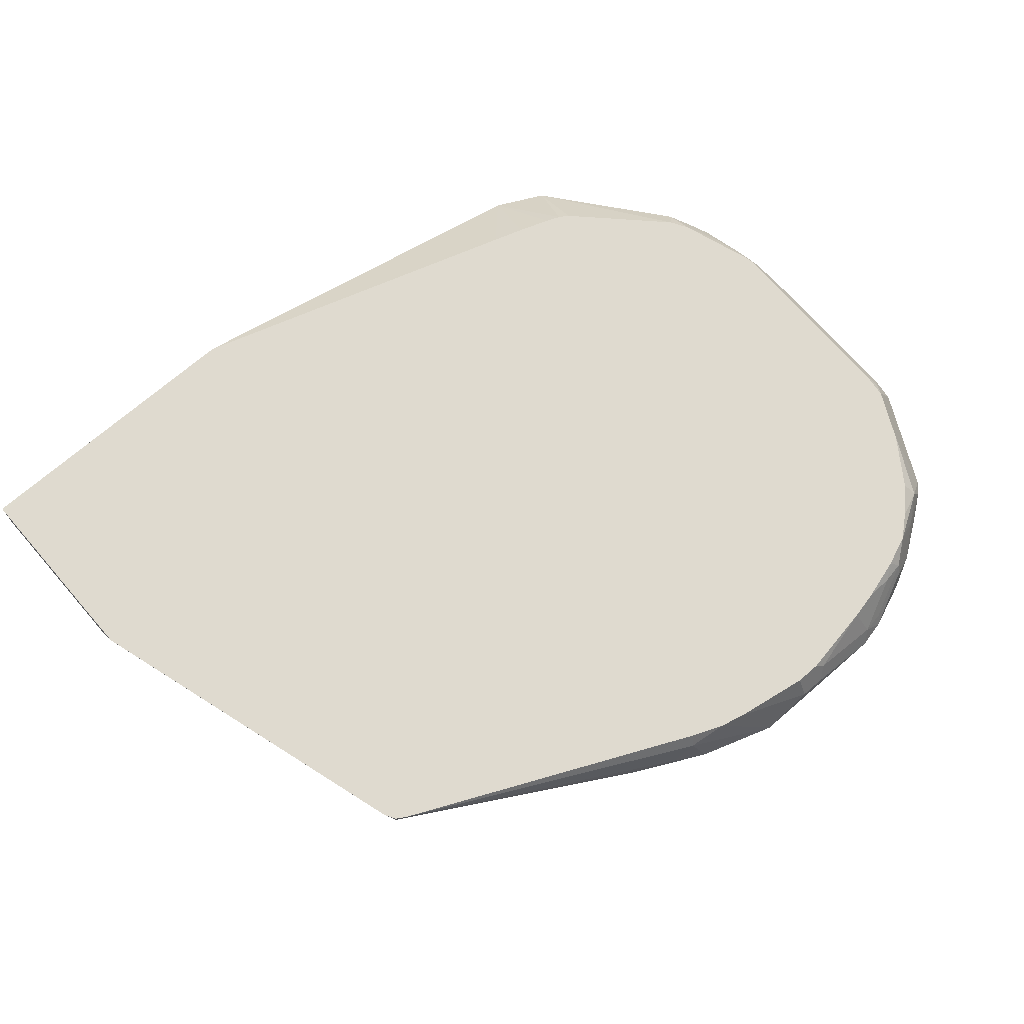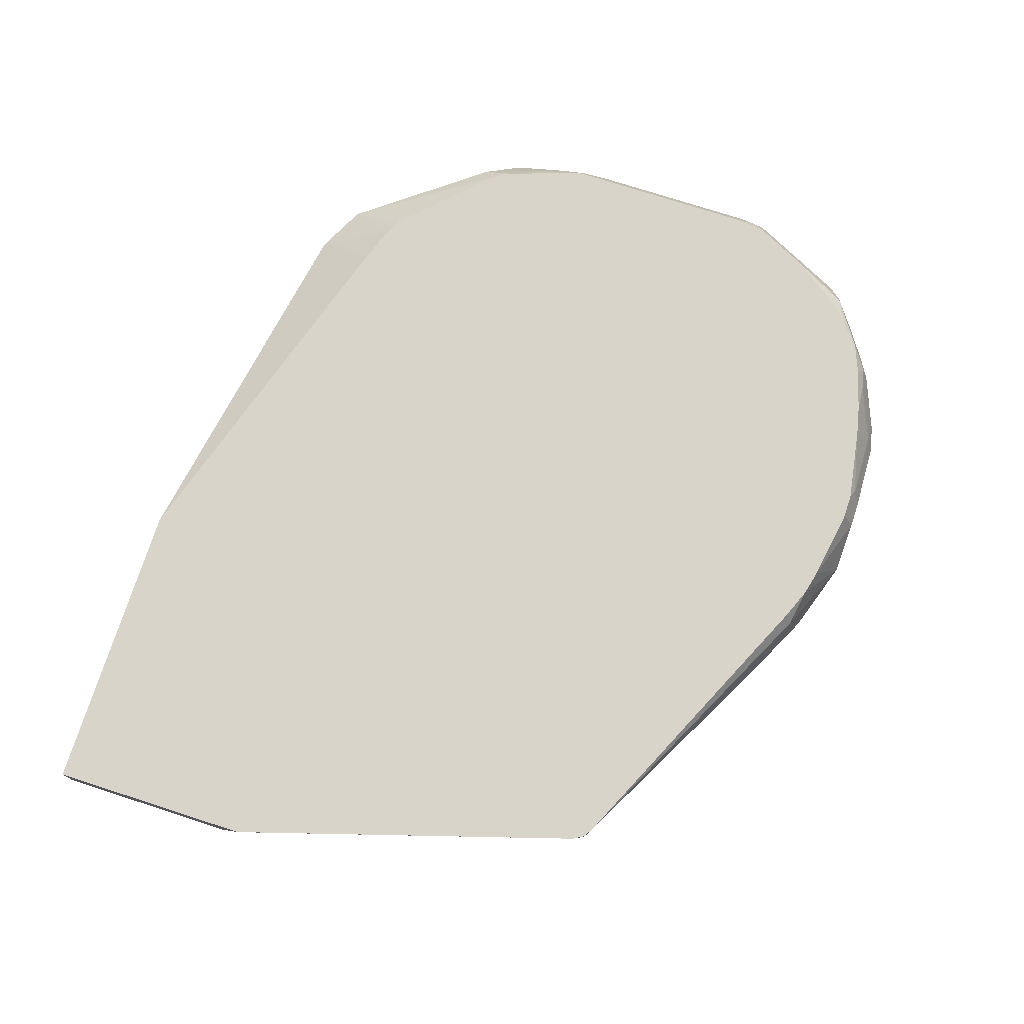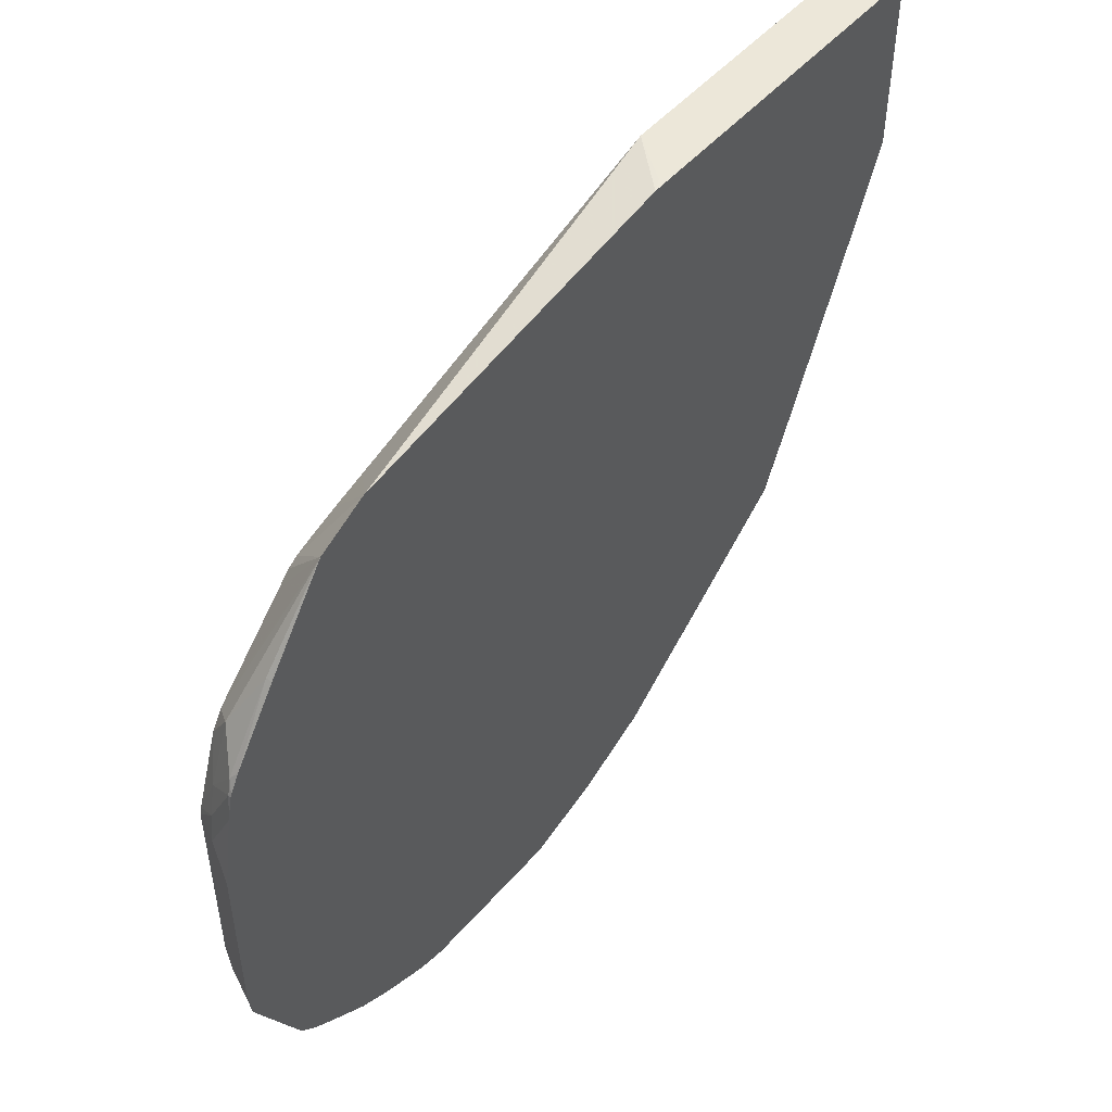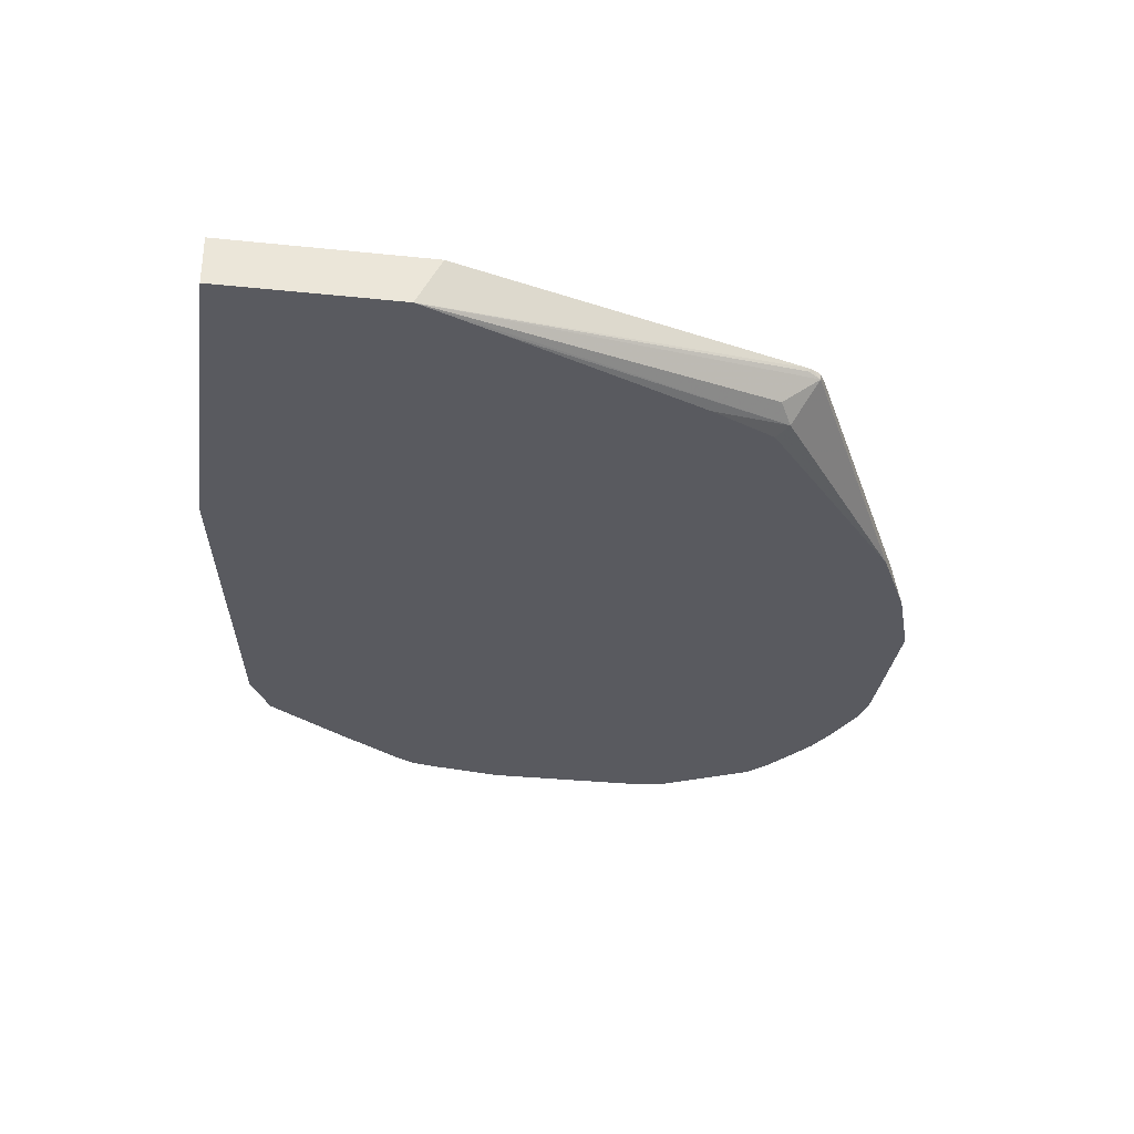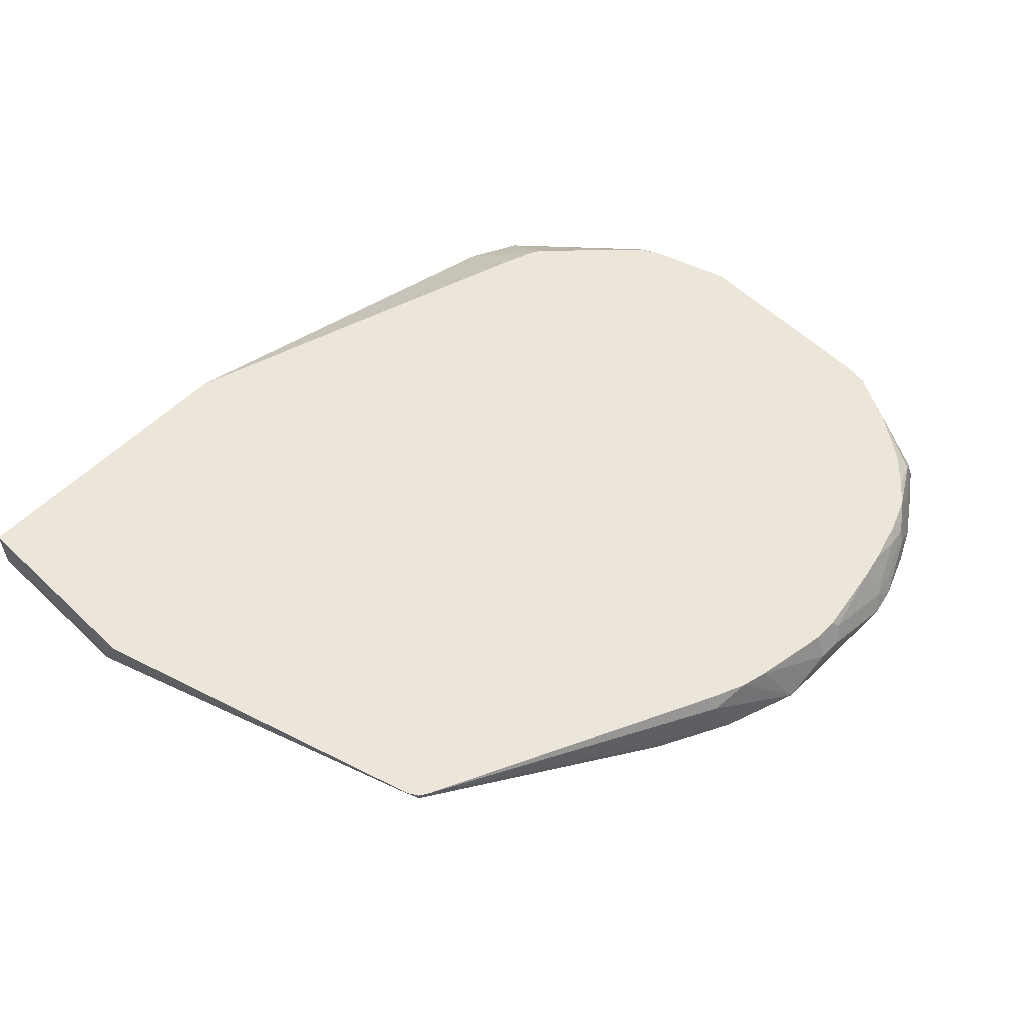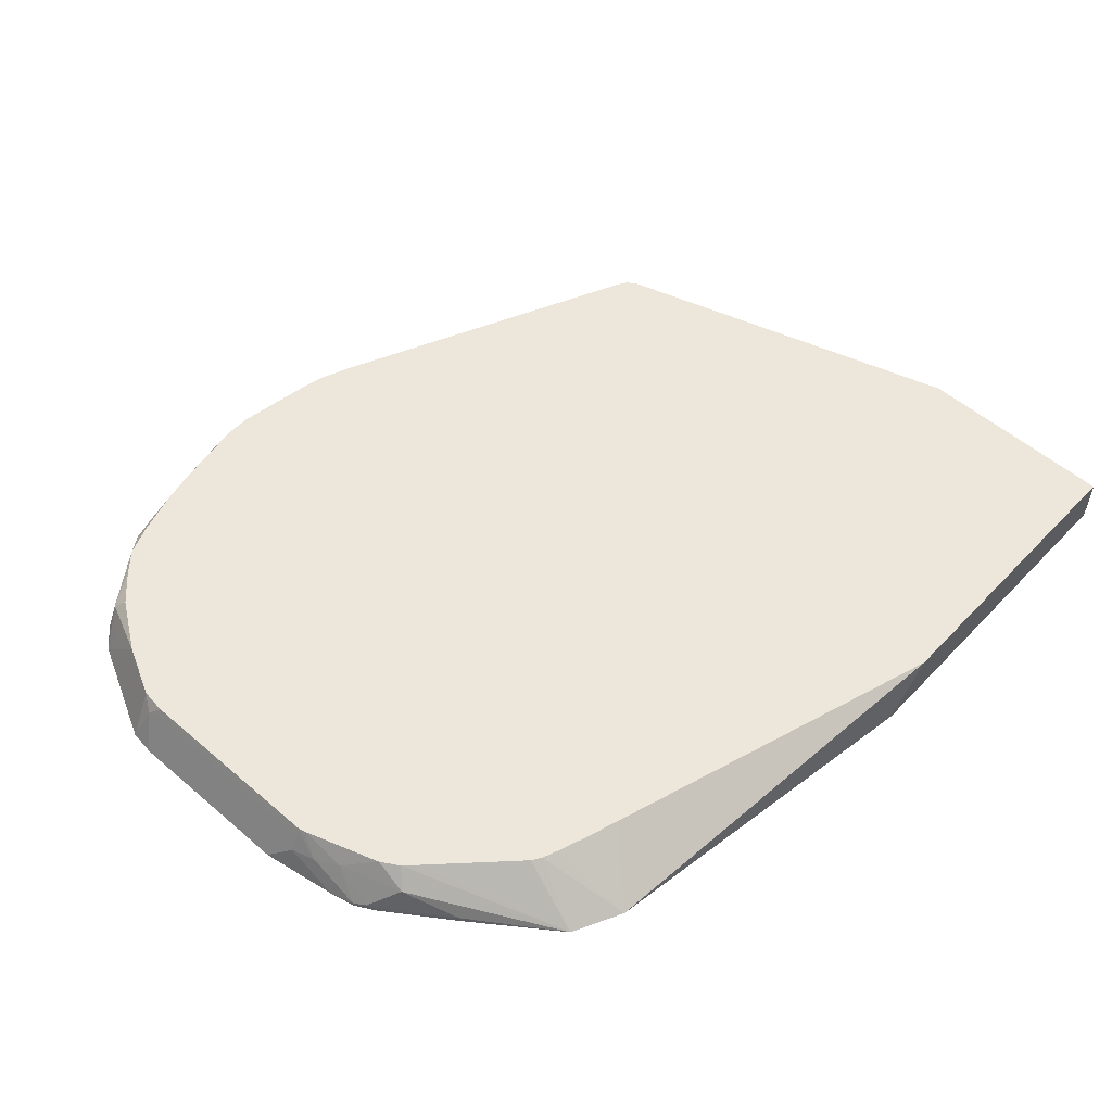
<metadata>
{"format":"obj","ext":"obj","renderer":"f3d","projection":"perspective","resolution":1024,"background":"white","views":[{"elev":70.7,"azim":139.1,"up":"+Y"},{"elev":75.1,"azim":107.9,"up":"+Y"},{"elev":49.6,"azim":-51.0,"up":"+Z"},{"elev":-31.9,"azim":81.7,"up":"+Y"},{"elev":56.8,"azim":134.6,"up":"+Y"},{"elev":54.1,"azim":-47.7,"up":"+Y"}]}
</metadata>
<code>
v 0.1275 0.03641 -0.5826
v 0.1638 0.01833 -0.5825
v 0.1275 0.01833 -0.5826
v 0.1093 0.03641 -0.5826
v 0.1276 0.05477 -0.5734
v 0.182 0.05477 -0.5643
v 0.1821 0.05461 -0.5643
v 0.2005 0.05477 -0.5597
v 0.2276 0.04551 -0.5552
v 0.164 0.01833 -0.5824
v 0.09117 0.01833 -0.5826
v 0.1032 0.04854 -0.5765
v 0.1095 0.05477 -0.5734
v 0.05461 0.01833 -0.5825
v 0.0486 0.03034 -0.5765
v 0.2229 0.05477 -0.5506
v 0.439 0.05477 -0.4503
v 0.2427 0.02428 -0.5522
v 0.2184 0.01833 -0.5643
v 0.05454 0.05477 -0.5643
v 0.0343 0.01833 -0.578
v 0.0319 0.02731 -0.5734
v 0.01216 0.04854 -0.5583
v 0.03436 0.05477 -0.5598
v 0.446 0.05477 -0.446
v 0.446 0.05006 -0.446
v 0.2732 0.01833 -0.537
v 0.2791 0.02428 -0.534
v 0.2546 0.01833 -0.5463
v 0.2368 0.01833 -0.5552
v 0.03411 0.01833 -0.5779
v -0.004538 0.04551 -0.5552
v 0.002294 0.05461 -0.5507
v 0.002863 0.05477 -0.5508
v 0.4503 0.05477 -0.439
v 0.4505 0.05234 -0.4369
v 0.528 0.01833 -0.1639
v 0.4429 0.03034 -0.4187
v 0.4278 0.02276 -0.4278
v 0.2775 0.01833 -0.5336
v 1.661e-05 0.01833 -0.5643
v -0.002261 0.03641 -0.5598
v -0.02421 0.01833 -0.5522
v -0.04243 0.03641 -0.534
v -0.02048 0.05461 -0.5416
v -0.02048 0.05477 -0.5415
v 0.002231 0.05477 -0.5505
v 0.4511 0.05477 -0.4369
v 0.528 0.05461 -0.1821
v 0.528 0.01833 -0.03248
v 0.5279 0.01833 -0.164
v 0.5049 0.01833 -0.2205
v 0.4424 0.01833 -0.3697
v 0.419 0.01833 -0.4189
v -0.01207 0.01833 -0.5583
v -0.05236 0.01833 -0.5324
v -0.06824 0.02731 -0.5188
v -0.05913 0.04551 -0.5188
v -0.03617 0.05477 -0.5281
v 0.5279 0.05477 -0.1821
v 0.528 0.05477 -0.1639
v 0.528 0.05474 -0.03248
v 0.2954 0.01833 -0.03248
v -0.06666 0.01833 -0.5219
v -0.06672 0.01833 -0.5218
v -0.07943 0.01833 -0.5098
v -0.07956 0.01833 -0.5096
v -0.07962 0.03641 -0.4915
v -0.07962 0.05461 -0.4733
v -0.07943 0.05477 -0.4735
v -0.05464 0.05477 -0.5096
v -0.05432 0.05477 -0.5099
v 0.528 0.05477 -0.03641
v 0.4804 0.05477 -0.03248
v 0.2826 0.02297 -0.03248
v 0.2733 0.01833 -0.03259
v -0.09778 0.01833 -0.4732
v -0.09784 0.03641 -0.4551
v -0.09784 0.05461 -0.4369
v -0.09765 0.05477 -0.4371
v 0.3063 0.05477 -0.03248
v 0.01855 0.01833 -0.07319
v -0.1159 0.01833 -0.4369
v -0.09999 0.05477 -0.4187
v -0.09778 0.05477 -0.4364
v -0.1047 0.04551 -0.4278
v 0.05467 0.05477 -0.1122
v 0.03139 0.05477 -0.1197
v 0.02355 0.05477 -0.1225
v 0.008493 0.05477 -0.1278
v -0.002071 0.05477 -0.132
v -0.01782 0.01833 -0.09139
v -0.116 0.01833 -0.4365
v -0.1032 0.04854 -0.4187
v -0.09999 0.05477 -0.2731
v -0.1183 0.01833 -0.4187
v -0.1153 0.02428 -0.4187
v -0.1092 0.03641 -0.4187
v -0.1092 0.03641 -0.2731
v -0.1032 0.04854 -0.2731
v -0.009092 0.05477 -0.1366
v -0.01789 0.05477 -0.1453
v -0.06368 0.05477 -0.1912
v -0.07248 0.05477 -0.2
v -0.0819 0.04096 -0.1912
v -0.06368 0.02276 -0.1548
v -0.06368 0.01833 -0.1548
v -0.09873 0.05477 -0.2681
v -0.1047 0.03868 -0.2549
v -0.1183 0.01833 -0.2913
v -0.1153 0.02428 -0.2913
v -0.1092 0.01833 -0.2367
v -0.109 0.01833 -0.2357
v -0.1047 0.02048 -0.2185
v -0.08057 0.05477 -0.2134
v -0.09708 0.04248 -0.2367
v -0.1001 0.02276 -0.2094
v -0.09715 0.01833 -0.2035
v -0.1051 0.01833 -0.2185
v -0.1044 0.01833 -0.2167
f 56 64 57
f 57 64 65
f 50 75 63
f 50 81 75
f 50 74 81
f 44 58 45
f 49 60 61
f 48 60 49
f 46 58 59
f 45 58 46
f 50 62 74
f 57 65 66
f 26 39 27
f 58 66 67
f 58 67 68
f 58 68 69
f 58 69 70
f 58 70 71
f 58 71 72
f 58 72 59
f 62 73 74
f 63 75 76
f 67 77 78
f 44 57 58
f 67 78 68
f 57 66 58
f 43 57 44
f 27 39 40
f 42 55 43
f 68 78 79
f 26 38 39
f 27 29 28
f 31 41 42
f 31 42 32
f 32 42 43
f 32 43 44
f 32 44 45
f 32 45 46
f 32 46 33
f 33 46 47
f 33 47 34
f 43 56 57
f 35 48 36
f 37 49 61
f 37 61 73
f 37 73 62
f 37 62 50
f 37 51 38
f 37 48 49
f 38 51 39
f 39 51 52
f 39 52 53
f 39 53 54
f 39 54 40
f 41 55 42
f 36 48 37
f 68 79 69
f 114 119 120
f 69 80 70
f 95 100 109
f 95 109 108
f 96 110 111
f 96 111 97
f 97 111 99
f 97 99 98
f 99 112 113
f 99 113 114
f 99 114 109
f 99 109 100
f 99 111 110
f 99 110 112
f 92 106 107
f 104 115 105
f 105 116 117
f 105 117 106
f 106 117 118
f 106 118 107
f 108 109 116
f 108 116 115
f 109 114 116
f 113 119 114
f 114 120 117
f 114 117 116
f 26 37 38
f 117 120 118
f 105 115 116
f 92 105 106
f 92 104 105
f 92 103 104
f 75 81 76
f 76 81 82
f 77 83 78
f 78 83 79
f 79 84 85
f 79 85 80
f 79 83 86
f 79 86 84
f 81 87 82
f 82 87 88
f 82 88 89
f 82 89 90
f 82 90 91
f 82 91 92
f 83 93 86
f 84 94 100
f 84 100 95
f 84 86 94
f 86 93 96
f 86 96 97
f 86 97 98
f 86 98 99
f 86 99 100
f 86 100 94
f 91 101 92
f 92 101 102
f 92 102 103
f 69 79 80
f 26 36 37
f 5 104 103
f 25 35 26
f 2 119 113
f 2 113 112
f 2 112 110
f 2 110 96
f 2 96 93
f 2 93 83
f 2 83 77
f 2 77 67
f 2 67 66
f 2 66 65
f 2 65 64
f 2 64 56
f 2 56 43
f 2 43 55
f 2 55 41
f 2 41 31
f 2 31 21
f 2 21 14
f 2 14 11
f 2 11 3
f 4 12 13
f 4 11 14
f 4 14 15
f 4 15 12
f 5 13 20
f 2 120 119
f 2 118 120
f 2 107 118
f 2 92 107
f 26 35 36
f 1 2 3
f 1 3 11
f 1 11 4
f 1 4 13
f 1 13 5
f 1 5 6
f 1 6 7
f 1 7 2
f 2 7 8
f 2 8 9
f 2 9 10
f 5 20 24
f 2 10 19
f 2 30 29
f 2 29 27
f 2 27 40
f 2 40 54
f 2 54 53
f 2 53 52
f 2 52 51
f 2 51 37
f 2 37 50
f 2 50 63
f 2 63 76
f 2 76 82
f 2 19 30
f 5 24 34
f 2 82 92
f 5 47 46
f 6 8 7
f 8 16 9
f 9 17 18
f 9 18 19
f 9 19 10
f 9 16 17
f 12 15 20
f 12 20 13
f 14 21 15
f 15 21 22
f 15 22 32
f 15 32 23
f 5 8 6
f 15 24 20
f 17 26 27
f 17 27 28
f 17 28 18
f 18 29 30
f 18 30 19
f 18 28 29
f 21 31 32
f 21 32 22
f 23 32 33
f 23 33 34
f 5 34 47
f 23 34 24
f 17 25 26
f 5 16 8
f 15 23 24
f 5 25 17
f 5 46 59
f 5 59 72
f 5 17 16
f 5 72 71
f 5 71 70
f 5 70 80
f 5 80 85
f 5 85 84
f 5 84 95
f 5 108 115
f 5 115 104
f 5 103 102
f 5 102 101
f 5 101 91
f 5 95 108
f 5 91 90
f 5 35 25
f 5 48 35
f 5 60 48
f 5 61 60
f 5 74 73
f 5 73 61
f 5 87 81
f 5 88 87
f 5 89 88
f 5 90 89
f 5 81 74

</code>
